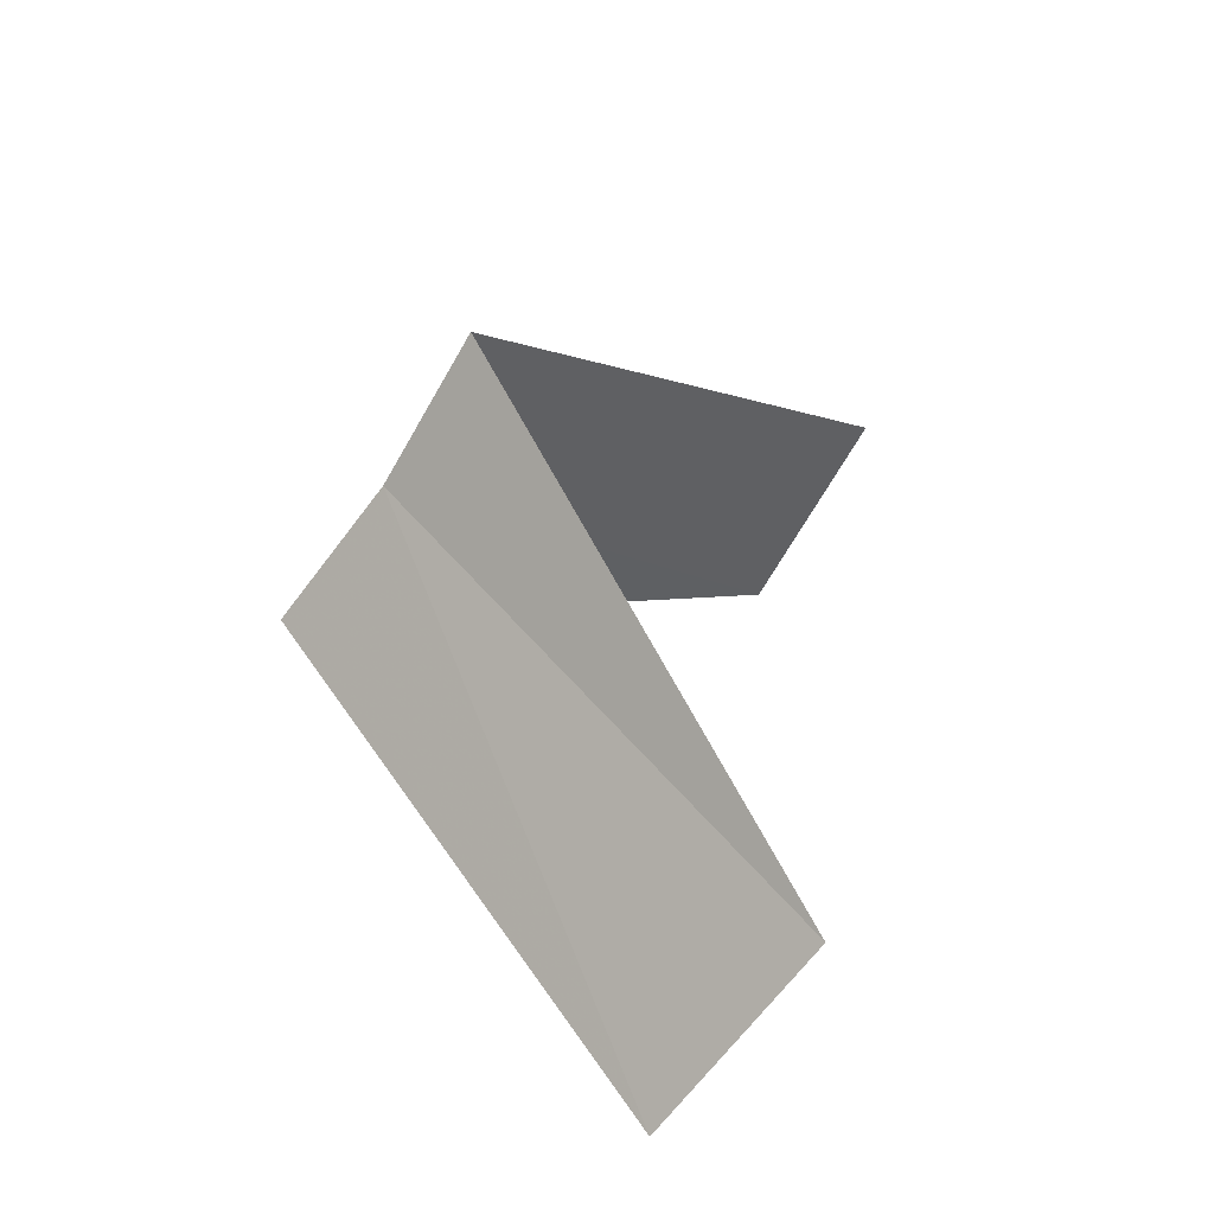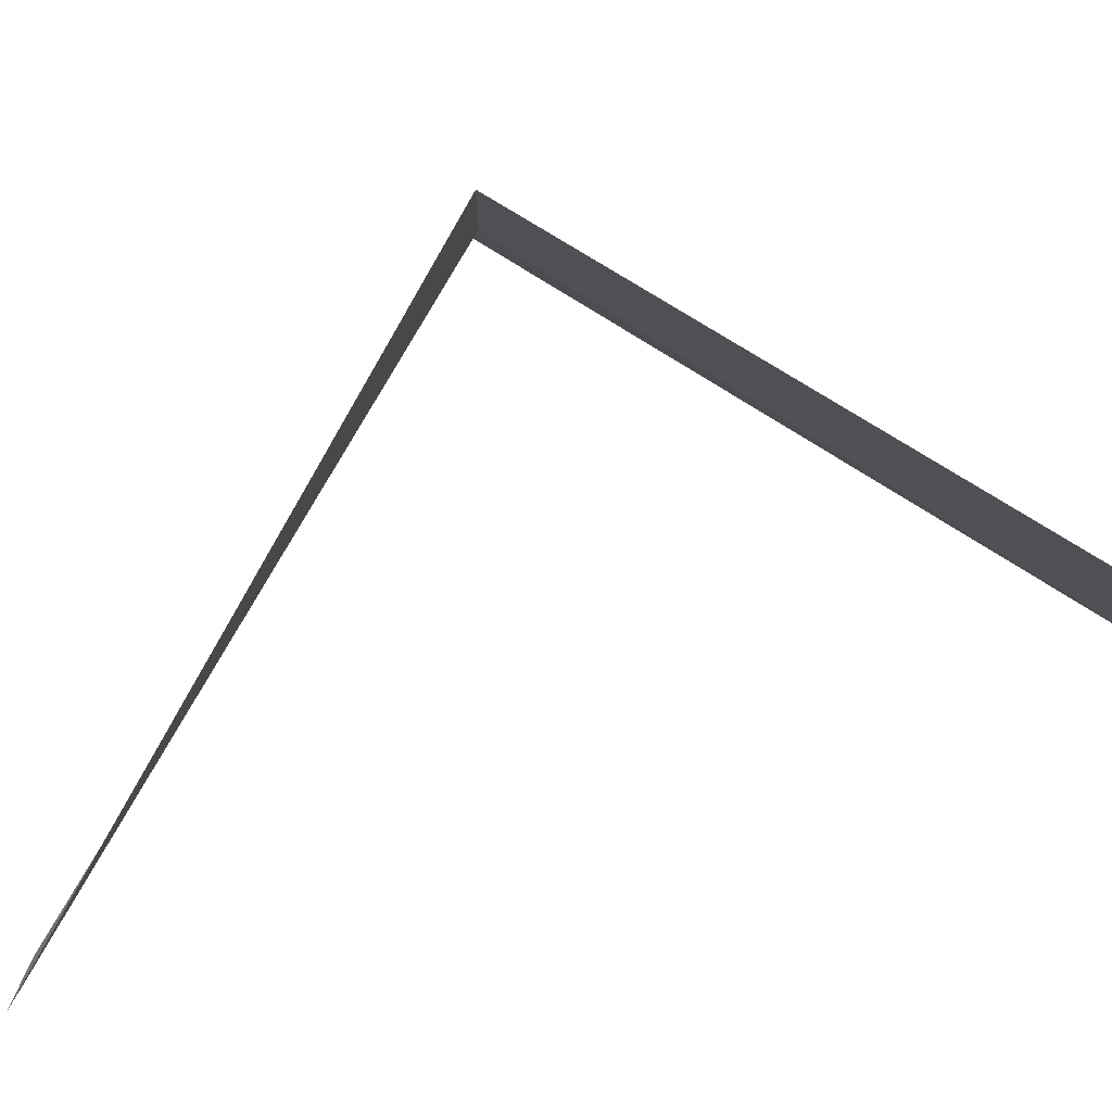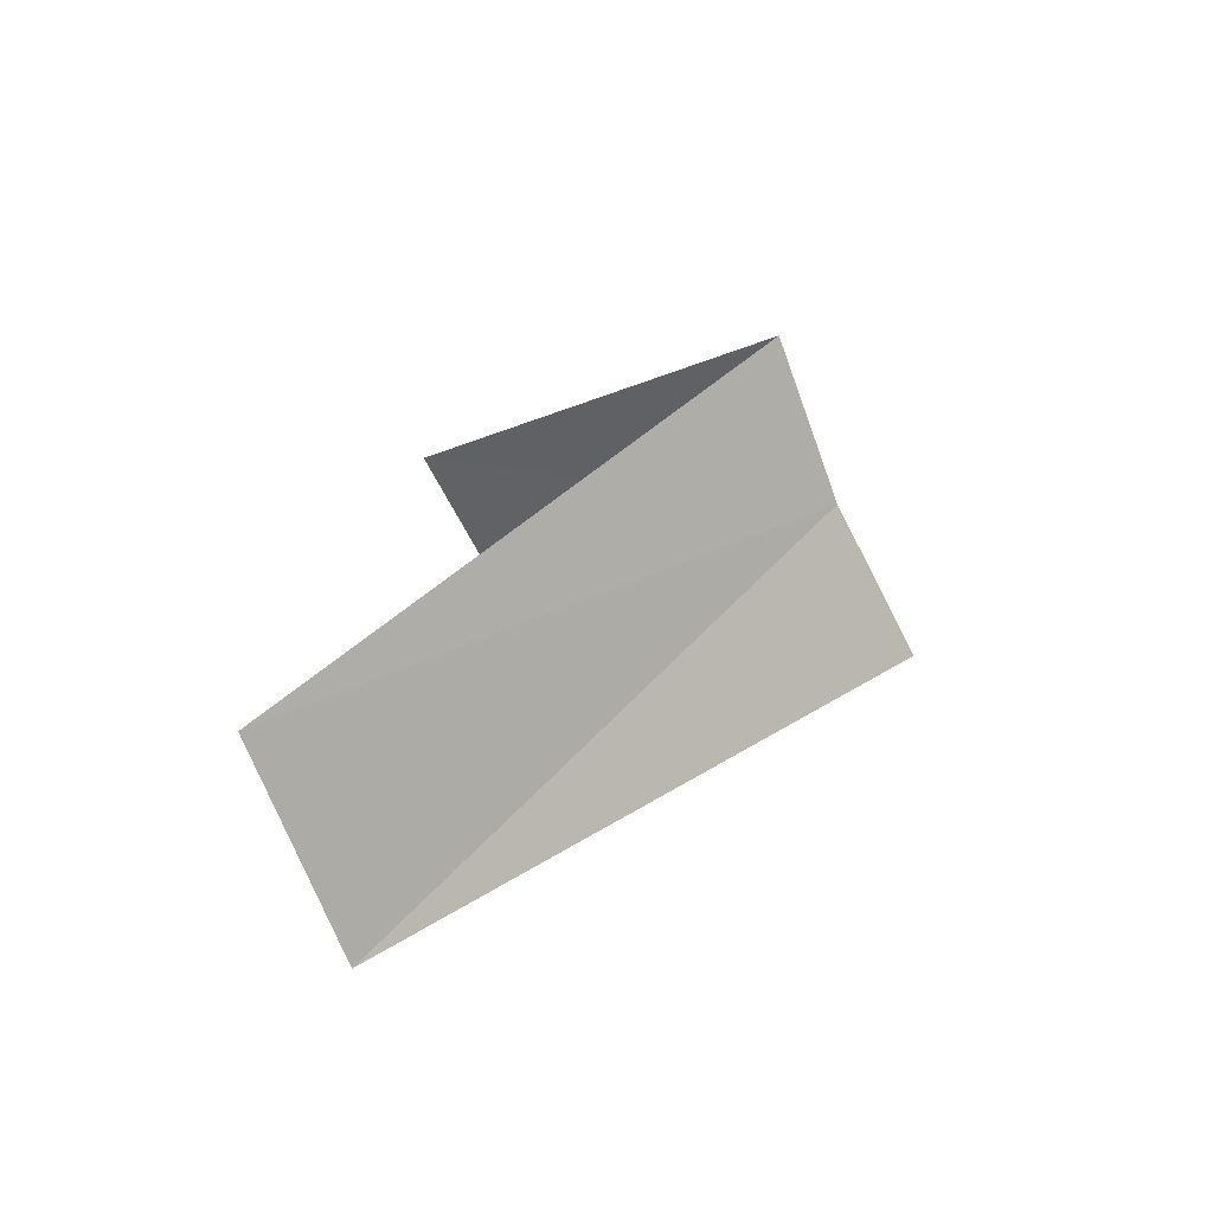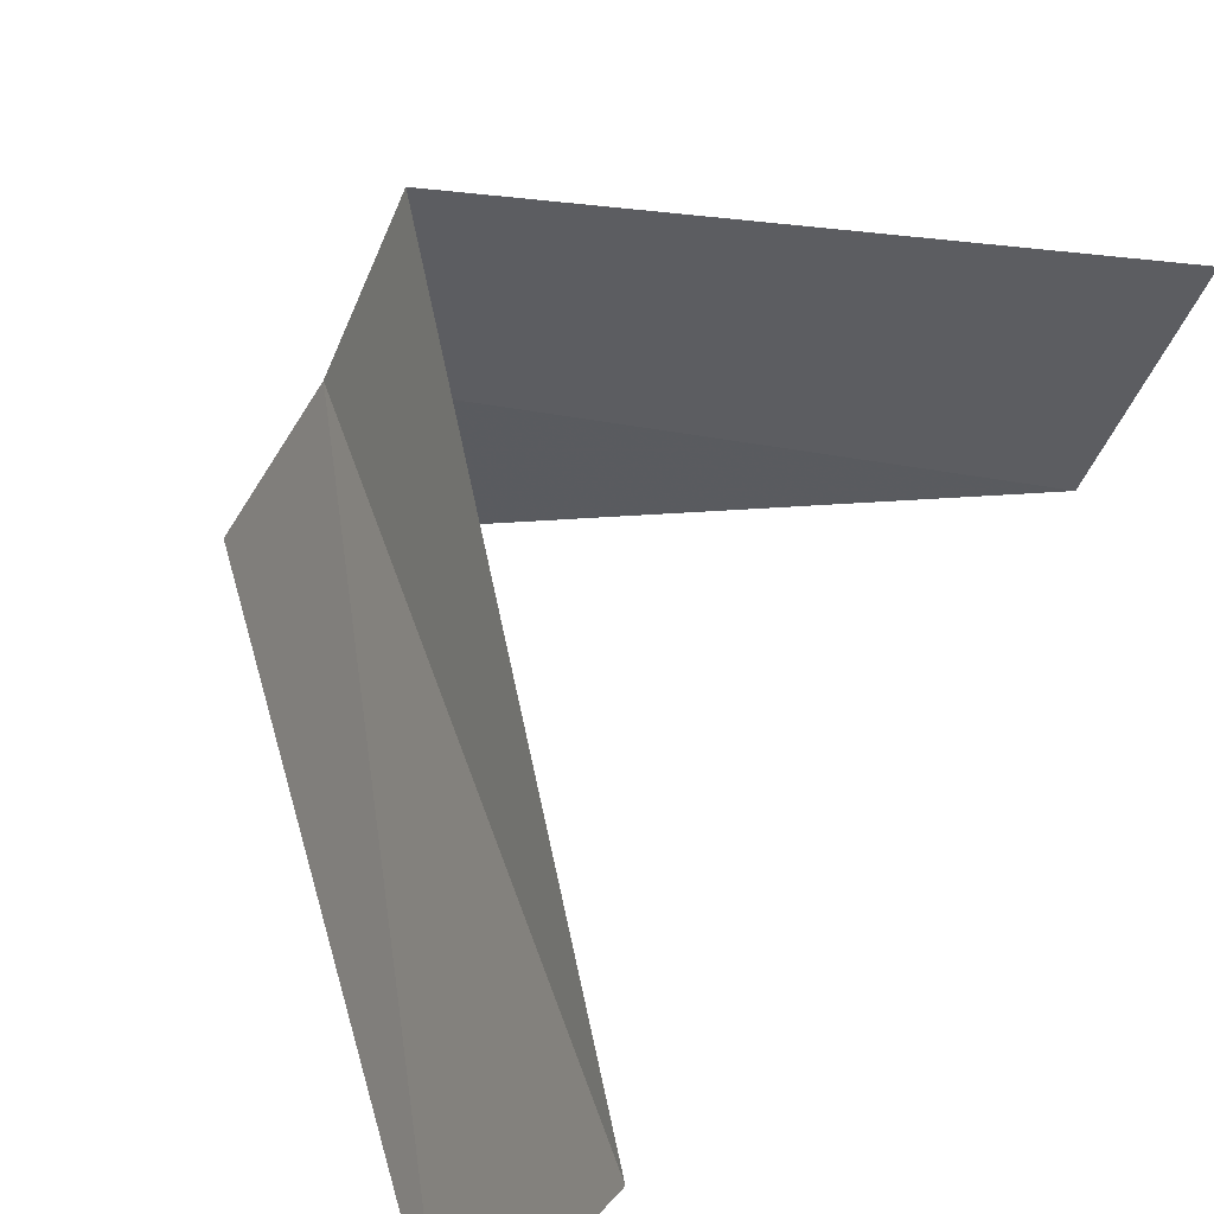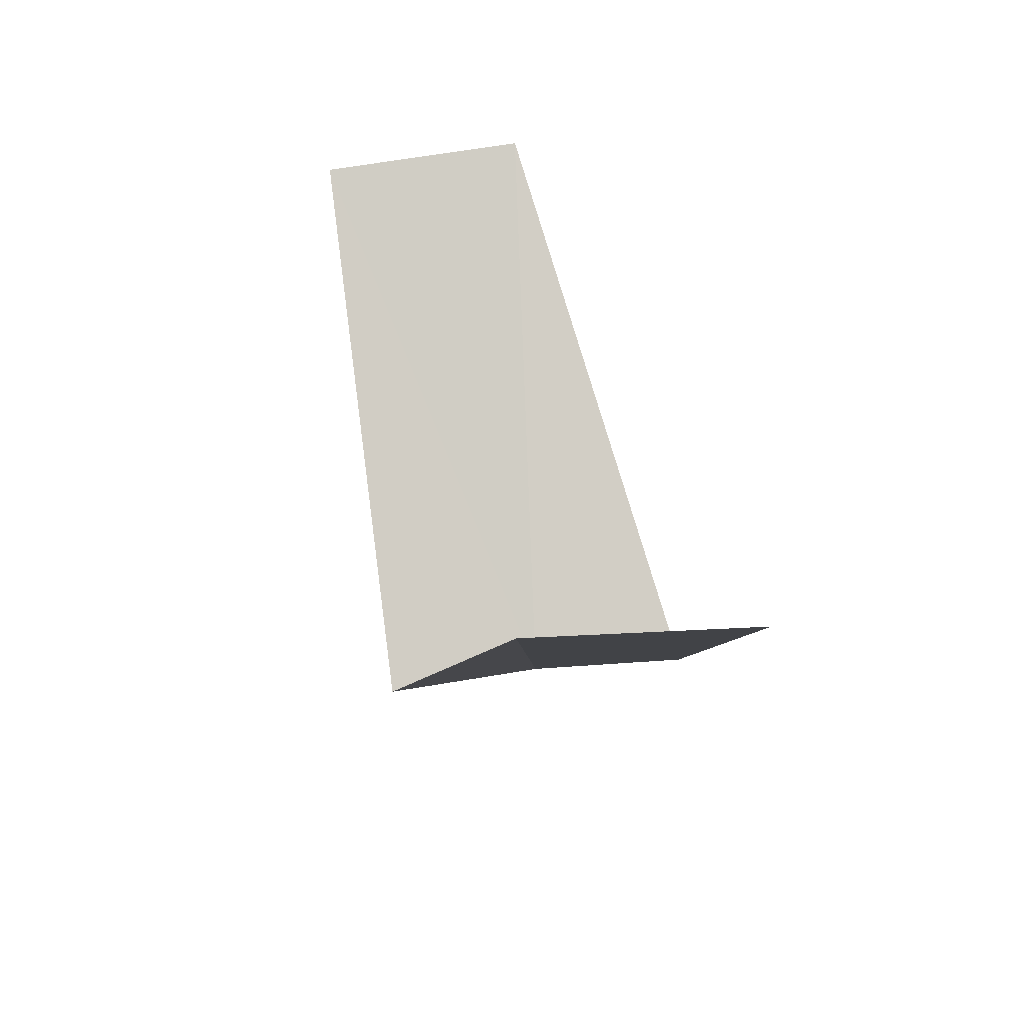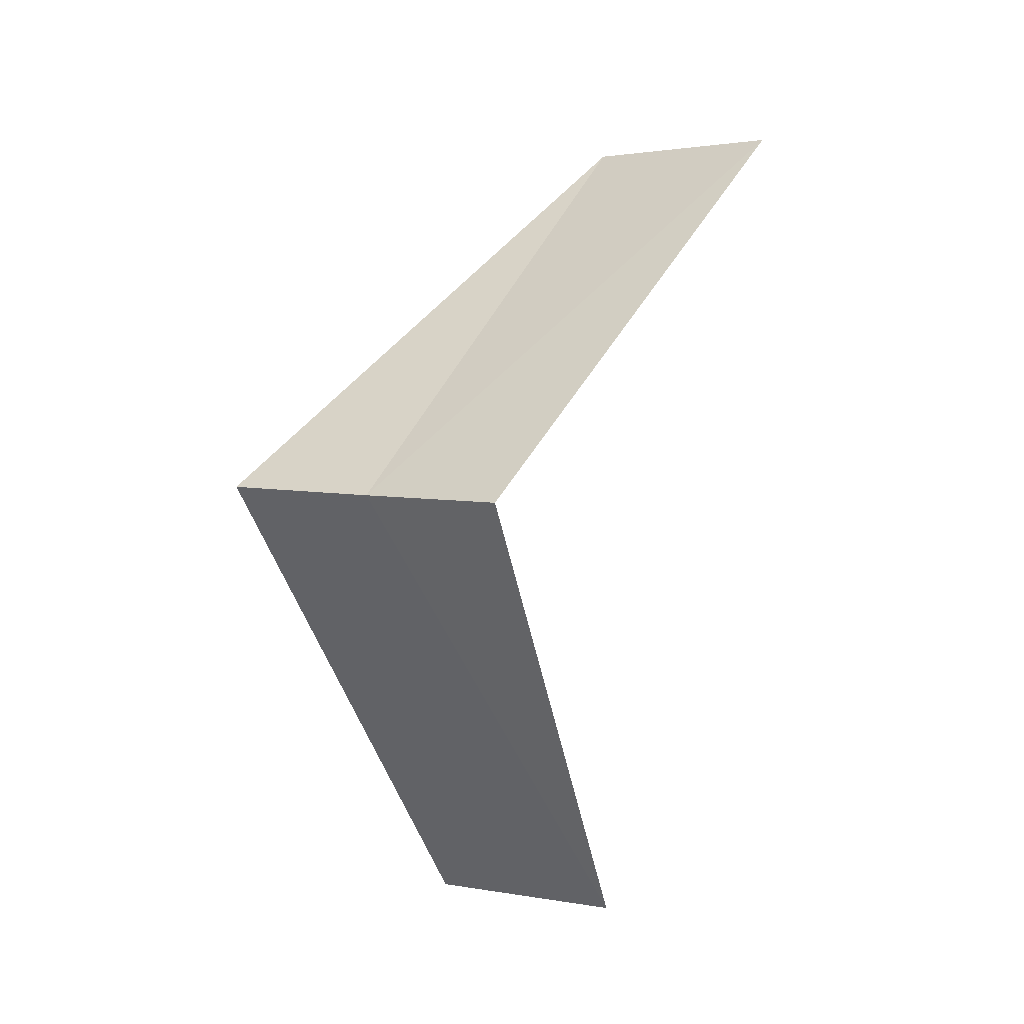
<metadata>
{"format":"obj","ext":"obj","renderer":"f3d","projection":"perspective","resolution":1024,"background":"white","views":[{"elev":-72.2,"azim":-62.1,"up":"+Z"},{"elev":60.8,"azim":74.0,"up":"+Y"},{"elev":-59.9,"azim":174.7,"up":"+Z"},{"elev":28.8,"azim":22.2,"up":"+Y"},{"elev":-51.7,"azim":64.3,"up":"+Z"},{"elev":-5.3,"azim":-83.6,"up":"+Z"}]}
</metadata>
<code>
v 2.629 -1.445 20.84
v 2.427 -1.763 20.8
v 3.505 -1.927 19.84
v 3.719 -1.472 19.88
v 2.789 -1.104 20.88
v 3.236 -2.351 21.8
v 3.505 -1.927 21.84
f 1 2 3
f 1 3 4
f 1 4 5
f 1 6 2
f 1 7 6
f 1 5 7

</code>
